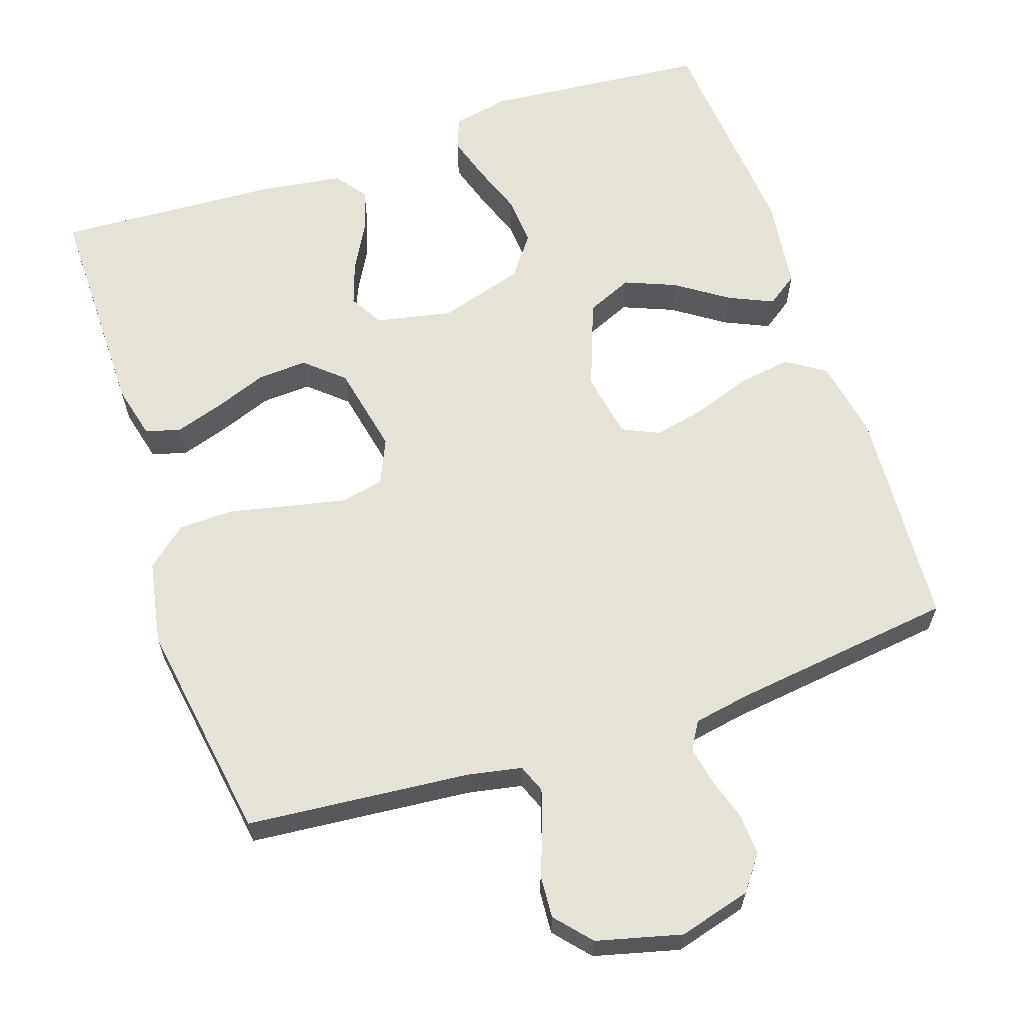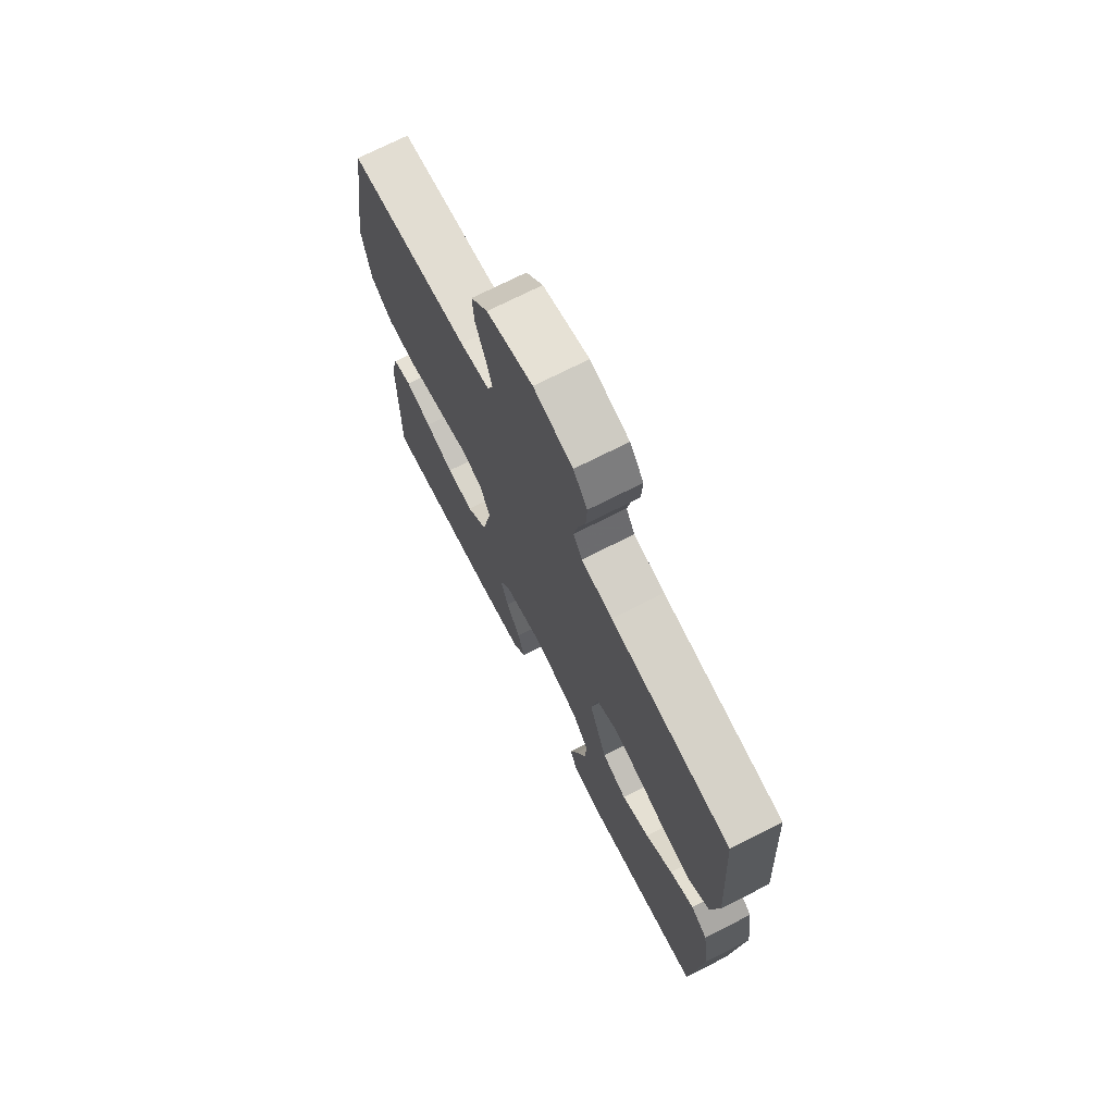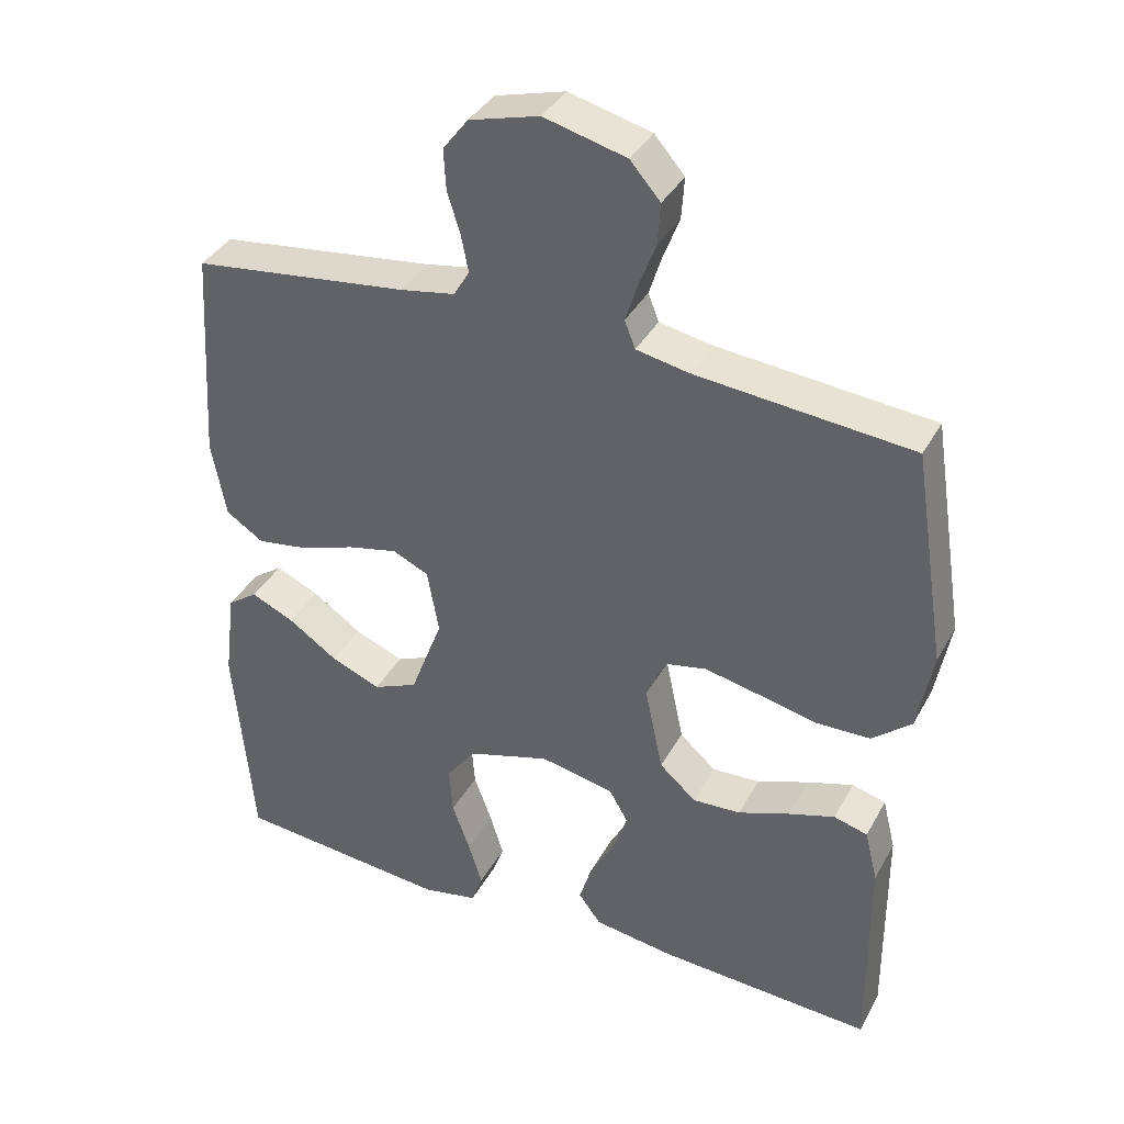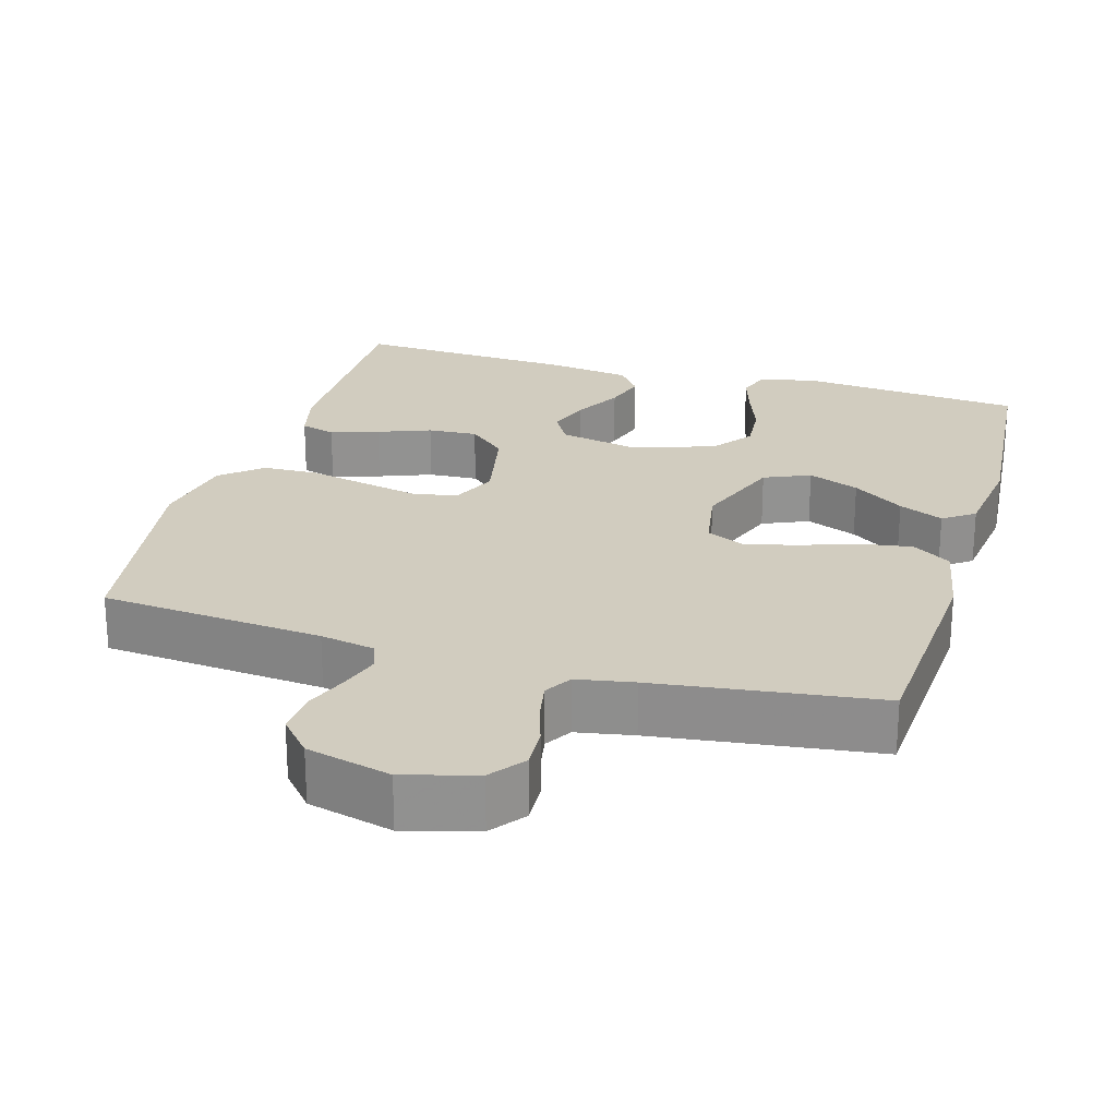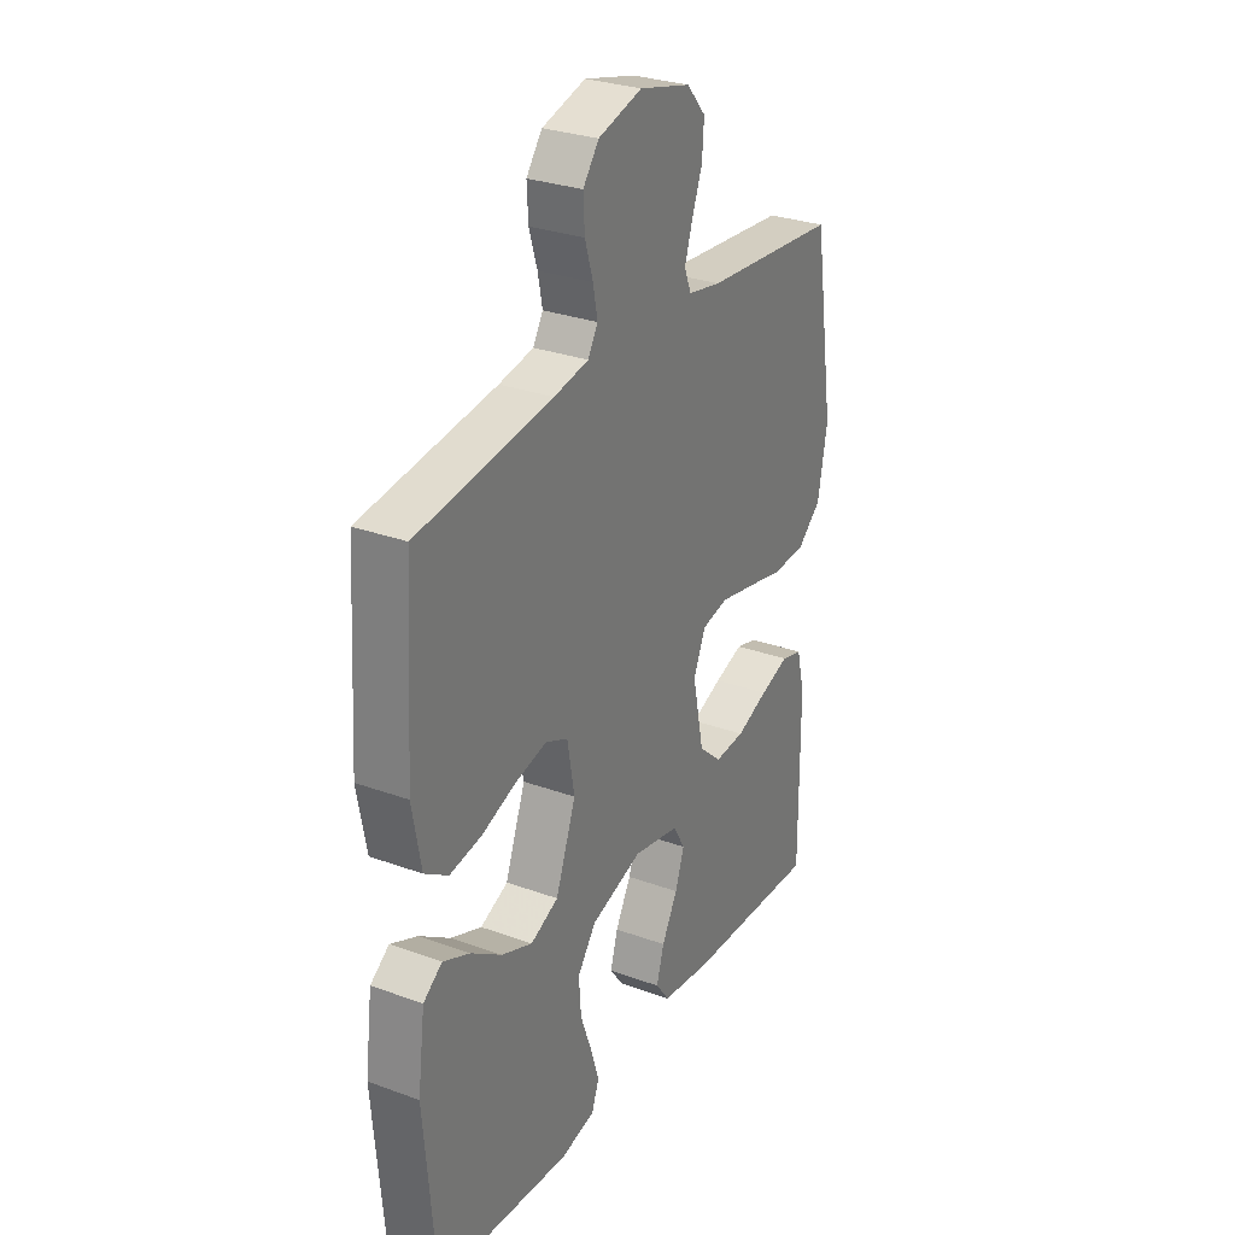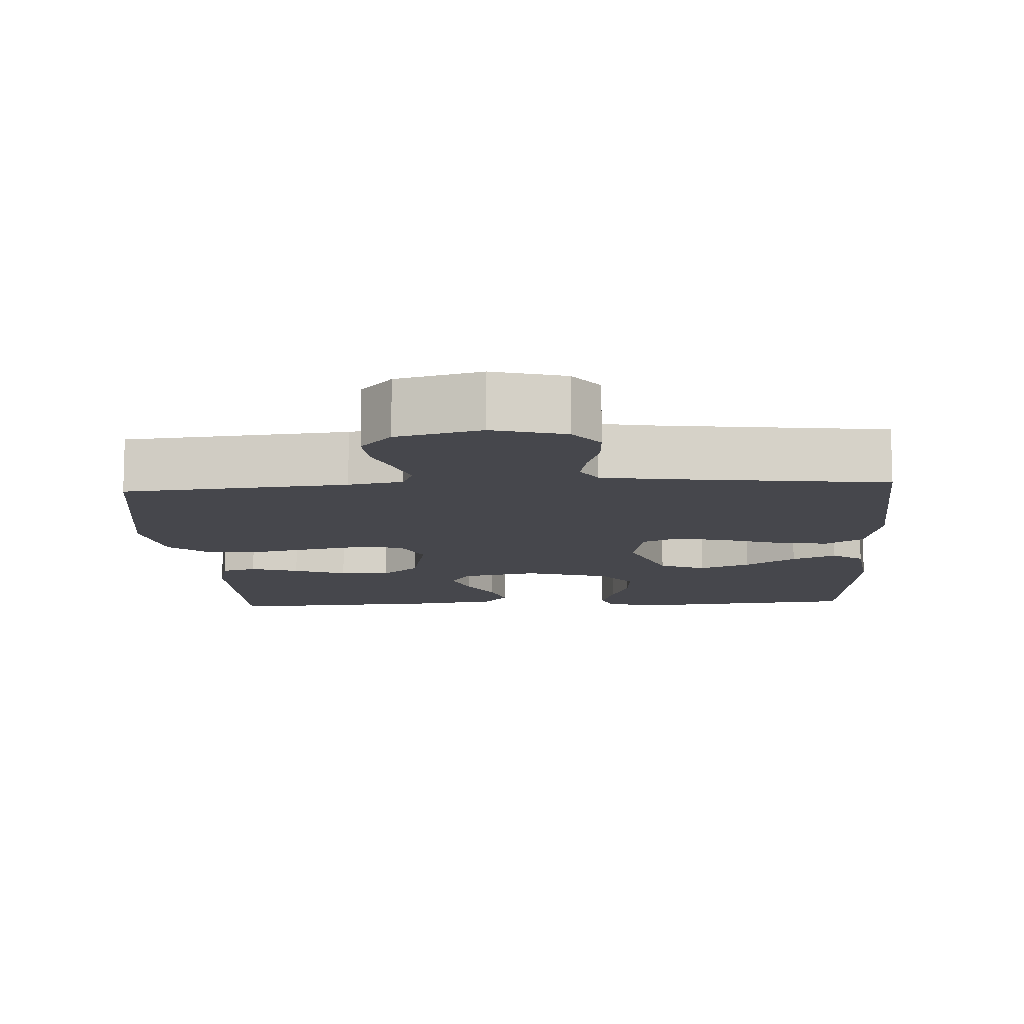
<metadata>
{"format":"obj","ext":"obj","renderer":"f3d","projection":"perspective","resolution":1024,"background":"white","views":[{"elev":62.9,"azim":-18.5,"up":"+Y"},{"elev":71.9,"azim":63.0,"up":"+Z"},{"elev":37.5,"azim":-154.1,"up":"+Z"},{"elev":24.1,"azim":16.3,"up":"+Y"},{"elev":29.3,"azim":118.3,"up":"+Z"},{"elev":-11.0,"azim":3.4,"up":"+Y"}]}
</metadata>
<code>
v -0.5 0.07 -0.5
v -0.498 0.07 -0.2
v -0.48 0.07 -0.127
v -0.433 0.07 -0.114
v -0.368 0.07 -0.135
v -0.297 0.07 -0.162
v -0.23 0.07 -0.166
v -0.179 0.07 -0.121
v -0.154 0.07 0
v -0.181 0.07 0.061
v -0.239 0.07 0.073
v -0.315 0.07 0.057
v -0.397 0.07 0.039
v -0.472 0.07 0.041
v -0.526 0.07 0.087
v -0.547 0.07 0.2
v -0.5 0.07 0.5
v -0.2 0.07 0.527
v -0.127 0.07 0.541
v -0.112 0.07 0.579
v -0.129 0.07 0.633
v -0.152 0.07 0.693
v -0.156 0.07 0.751
v -0.114 0.07 0.799
v 0 0.07 0.828
v 0.097 0.07 0.801
v 0.132 0.07 0.755
v 0.129 0.07 0.699
v 0.111 0.07 0.641
v 0.101 0.07 0.59
v 0.123 0.07 0.553
v 0.2 0.07 0.539
v 0.5 0.07 0.5
v 0.519 0.07 0.2
v 0.499 0.07 0.093
v 0.447 0.07 0.059
v 0.376 0.07 0.07
v 0.299 0.07 0.097
v 0.229 0.07 0.113
v 0.179 0.07 0.09
v 0.163 0.07 0
v 0.208 0.07 -0.12
v 0.27 0.07 -0.147
v 0.339 0.07 -0.119
v 0.408 0.07 -0.072
v 0.468 0.07 -0.045
v 0.51 0.07 -0.075
v 0.526 0.07 -0.2
v 0.5 0.07 -0.5
v 0.2 0.07 -0.527
v 0.123 0.07 -0.511
v 0.107 0.07 -0.467
v 0.126 0.07 -0.406
v 0.151 0.07 -0.337
v 0.156 0.07 -0.27
v 0.115 0.07 -0.215
v 0 0.07 -0.18
v -0.103 0.07 -0.201
v -0.129 0.07 -0.246
v -0.109 0.07 -0.305
v -0.074 0.07 -0.369
v -0.057 0.07 -0.426
v -0.088 0.07 -0.468
v -0.2 0.07 -0.484
v -0.5 0 -0.5
v -0.498 0 -0.2
v -0.48 0 -0.127
v -0.433 0 -0.114
v -0.368 0 -0.135
v -0.297 0 -0.162
v -0.23 0 -0.166
v -0.179 0 -0.121
v -0.154 0 0
v -0.181 0 0.061
v -0.239 0 0.073
v -0.315 0 0.057
v -0.397 0 0.039
v -0.472 0 0.041
v -0.526 0 0.087
v -0.547 0 0.2
v -0.5 0 0.5
v -0.2 0 0.527
v -0.127 0 0.541
v -0.112 0 0.579
v -0.129 0 0.633
v -0.152 0 0.693
v -0.156 0 0.751
v -0.114 0 0.799
v 0 0 0.828
v 0.097 0 0.801
v 0.132 0 0.755
v 0.129 0 0.699
v 0.111 0 0.641
v 0.101 0 0.59
v 0.123 0 0.553
v 0.2 0 0.539
v 0.5 0 0.5
v 0.519 0 0.2
v 0.499 0 0.093
v 0.447 0 0.059
v 0.376 0 0.07
v 0.299 0 0.097
v 0.229 0 0.113
v 0.179 0 0.09
v 0.163 0 0
v 0.208 0 -0.12
v 0.27 0 -0.147
v 0.339 0 -0.119
v 0.408 0 -0.072
v 0.468 0 -0.045
v 0.51 0 -0.075
v 0.526 0 -0.2
v 0.5 0 -0.5
v 0.2 0 -0.527
v 0.123 0 -0.511
v 0.107 0 -0.467
v 0.126 0 -0.406
v 0.151 0 -0.337
v 0.156 0 -0.27
v 0.115 0 -0.215
v 0 0 -0.18
v -0.103 0 -0.201
v -0.129 0 -0.246
v -0.109 0 -0.305
v -0.074 0 -0.369
v -0.057 0 -0.426
v -0.088 0 -0.468
v -0.2 0 -0.484
f 4 5 6
f 3 4 6
f 2 3 6
f 1 2 6
f 64 1 6
f 63 64 6
f 62 63 6
f 61 62 6
f 60 61 6
f 59 60 6 7
f 58 59 7 8
f 57 58 8 9
f 56 57 9 10
f 52 53 54
f 51 52 54
f 50 51 54
f 49 50 54
f 48 49 54
f 47 48 54
f 46 47 54
f 45 46 54
f 44 45 54
f 43 44 54 55
f 42 43 55 56
f 36 37 38
f 35 36 38
f 34 35 38
f 33 34 38
f 32 33 38
f 31 32 38 39
f 30 31 39 40
f 27 28 29
f 26 27 29
f 25 26 29
f 24 25 29
f 23 24 29
f 22 23 29
f 21 22 29
f 20 21 29 30
f 30 40 41
f 20 30 41
f 19 20 41
f 16 17 18
f 15 16 18
f 14 15 18
f 13 14 18
f 12 13 18
f 11 12 18 19
f 42 56 10
f 41 42 10
f 19 41 10
f 10 11 19
f 70 69 68
f 70 68 67
f 70 67 66
f 70 66 65
f 70 65 128
f 70 128 127
f 70 127 126
f 70 126 125
f 70 125 124
f 71 70 124 123
f 72 71 123 122
f 73 72 122 121
f 74 73 121 120
f 118 117 116
f 118 116 115
f 118 115 114
f 118 114 113
f 118 113 112
f 118 112 111
f 118 111 110
f 118 110 109
f 118 109 108
f 119 118 108 107
f 120 119 107 106
f 102 101 100
f 102 100 99
f 102 99 98
f 102 98 97
f 102 97 96
f 103 102 96 95
f 104 103 95 94
f 93 92 91
f 93 91 90
f 93 90 89
f 93 89 88
f 93 88 87
f 93 87 86
f 93 86 85
f 94 93 85 84
f 105 104 94
f 105 94 84
f 105 84 83
f 82 81 80
f 82 80 79
f 82 79 78
f 82 78 77
f 82 77 76
f 83 82 76 75
f 74 120 106
f 74 106 105
f 74 105 83
f 83 75 74
f 1 65 66 2
f 2 66 67 3
f 3 67 68 4
f 4 68 69 5
f 5 69 70 6
f 6 70 71 7
f 7 71 72 8
f 8 72 73 9
f 9 73 74 10
f 10 74 75 11
f 11 75 76 12
f 12 76 77 13
f 13 77 78 14
f 14 78 79 15
f 15 79 80 16
f 16 80 81 17
f 17 81 82 18
f 18 82 83 19
f 19 83 84 20
f 20 84 85 21
f 21 85 86 22
f 22 86 87 23
f 23 87 88 24
f 24 88 89 25
f 25 89 90 26
f 26 90 91 27
f 27 91 92 28
f 28 92 93 29
f 29 93 94 30
f 30 94 95 31
f 31 95 96 32
f 32 96 97 33
f 33 97 98 34
f 34 98 99 35
f 35 99 100 36
f 36 100 101 37
f 37 101 102 38
f 38 102 103 39
f 39 103 104 40
f 40 104 105 41
f 41 105 106 42
f 42 106 107 43
f 43 107 108 44
f 44 108 109 45
f 45 109 110 46
f 46 110 111 47
f 47 111 112 48
f 48 112 113 49
f 49 113 114 50
f 50 114 115 51
f 51 115 116 52
f 52 116 117 53
f 53 117 118 54
f 54 118 119 55
f 55 119 120 56
f 56 120 121 57
f 57 121 122 58
f 58 122 123 59
f 59 123 124 60
f 60 124 125 61
f 61 125 126 62
f 62 126 127 63
f 63 127 128 64
f 64 128 65 1

</code>
